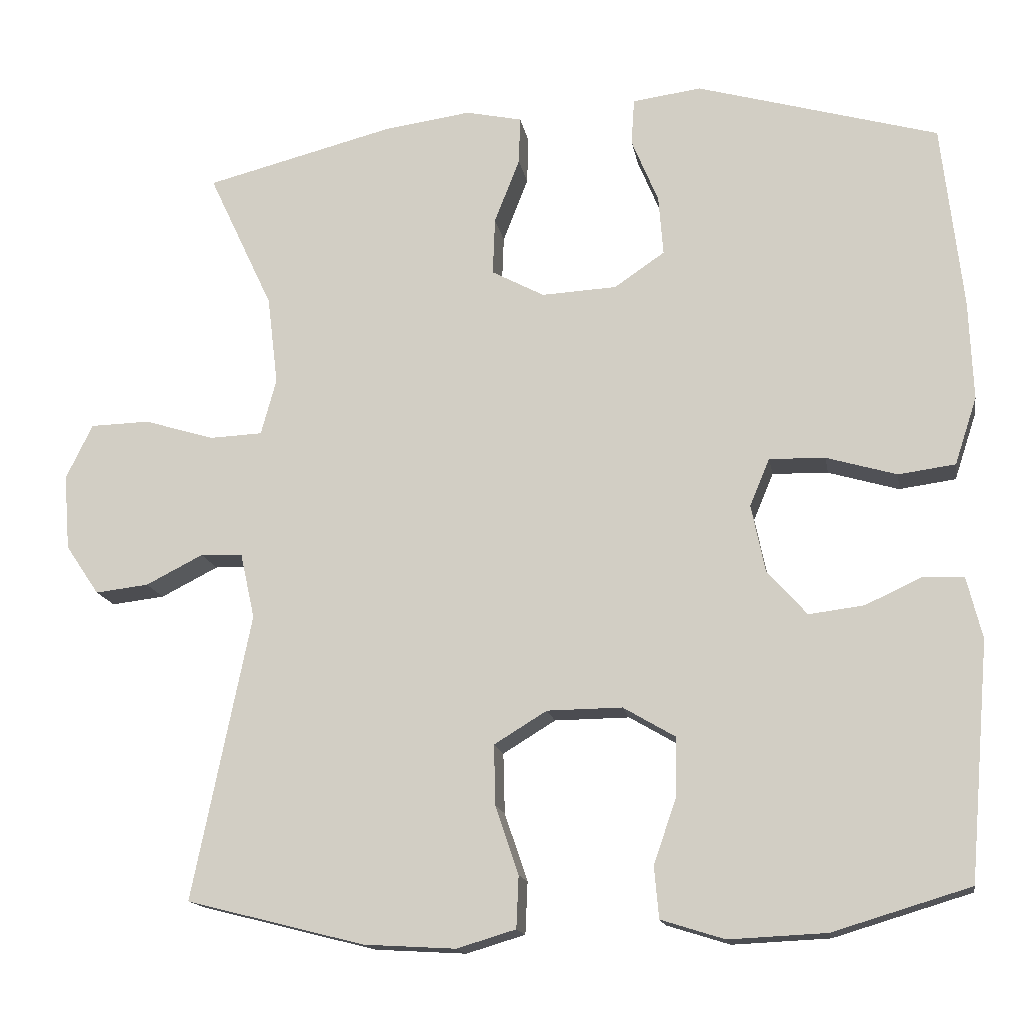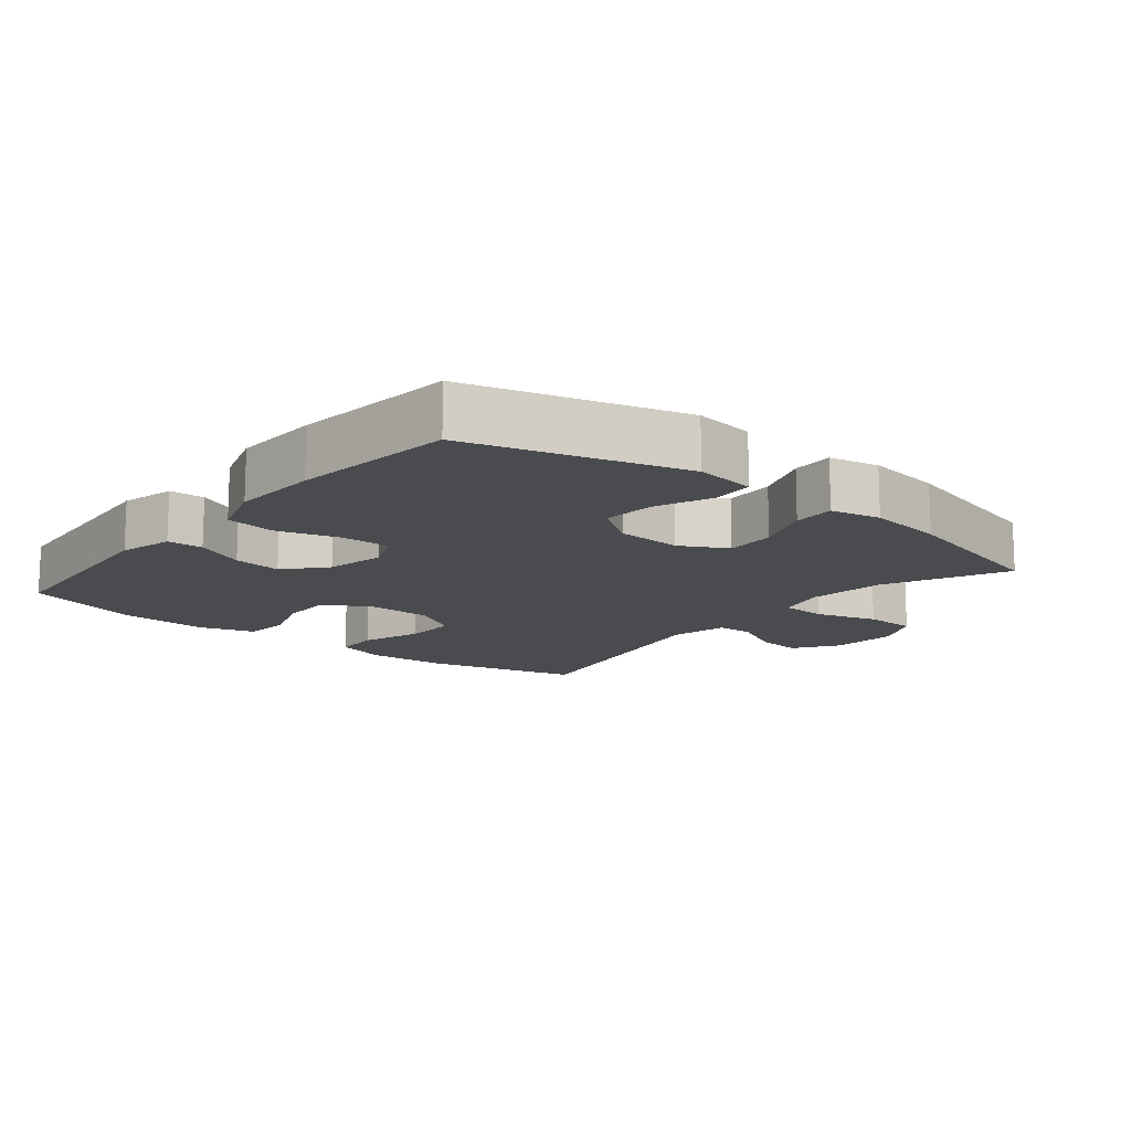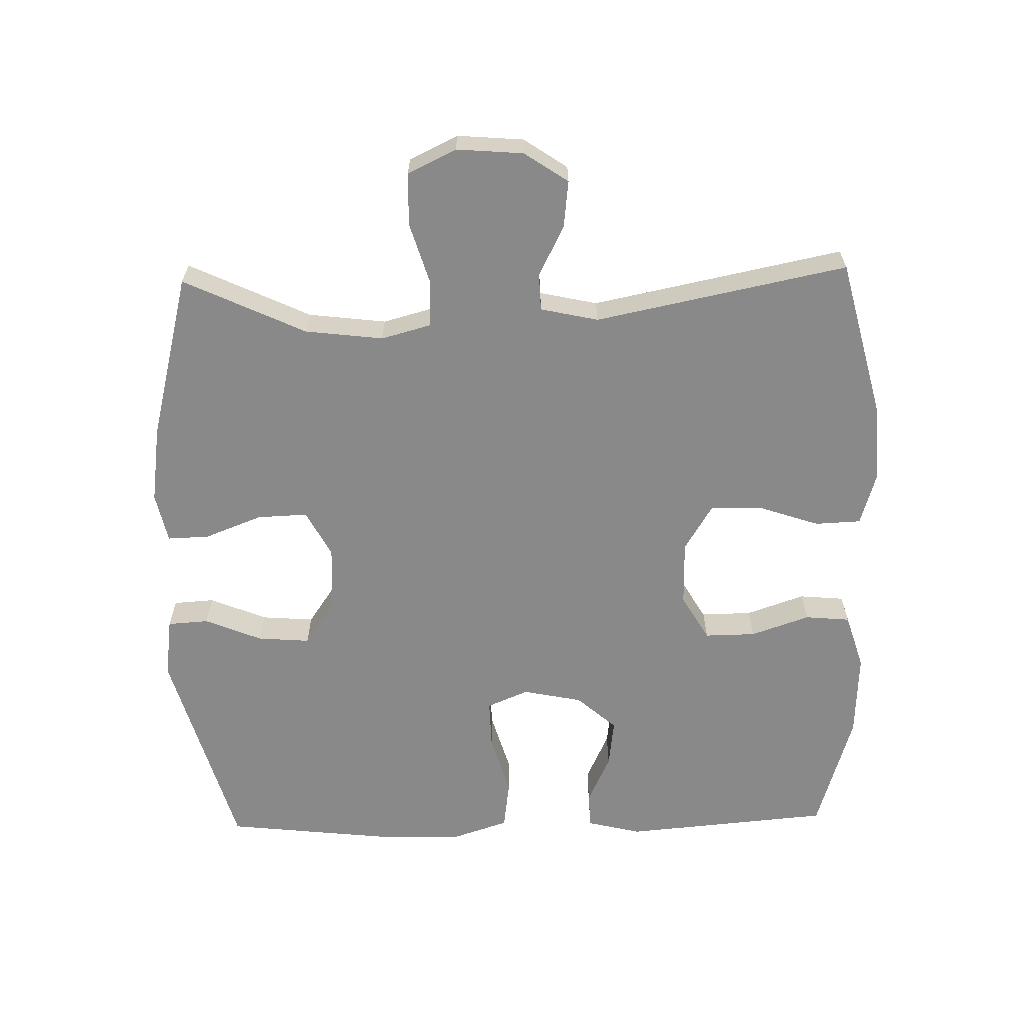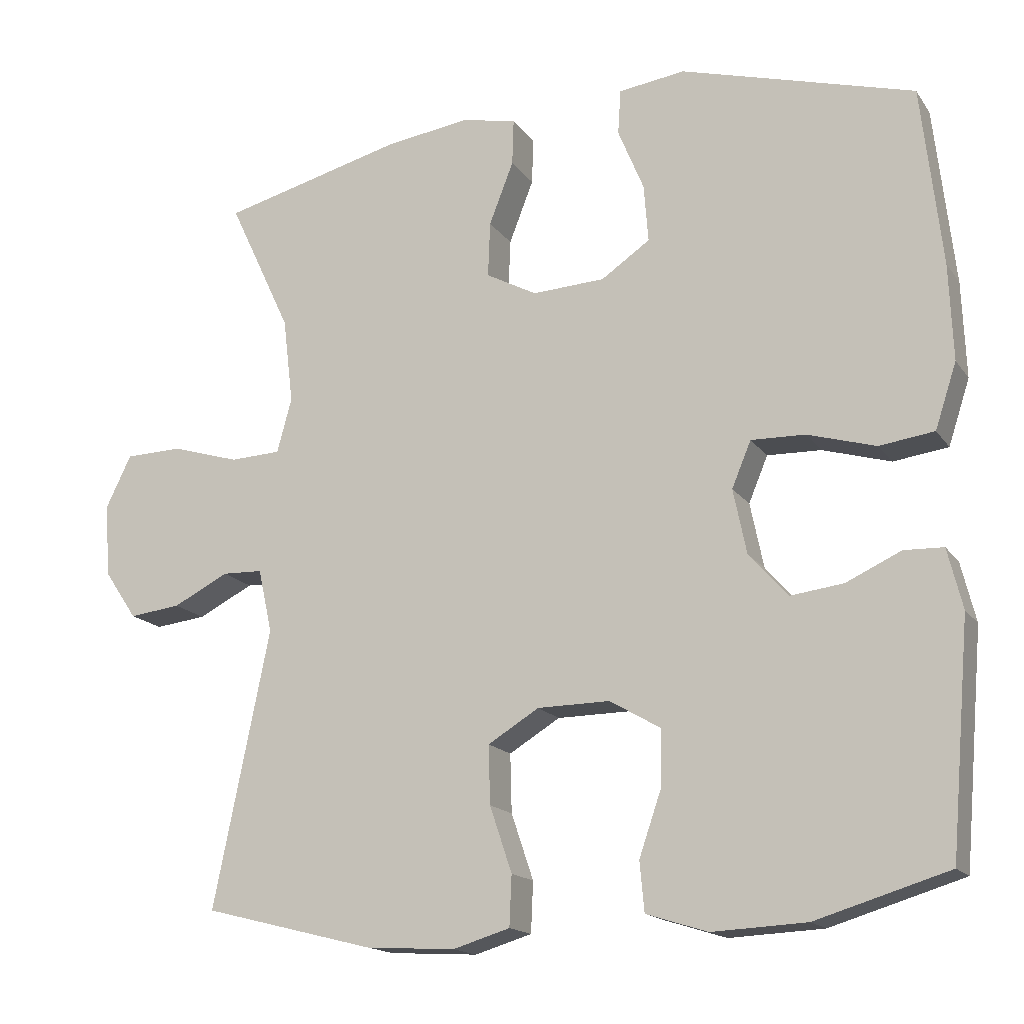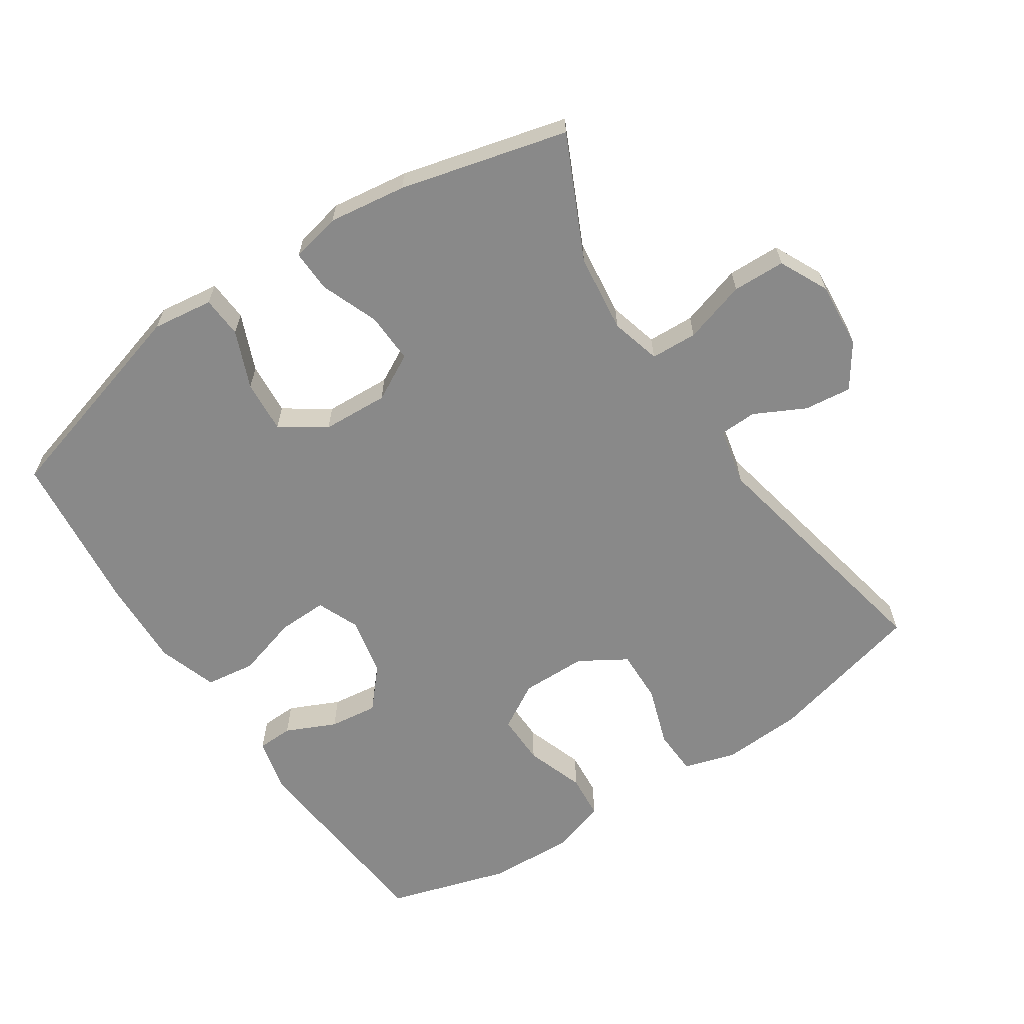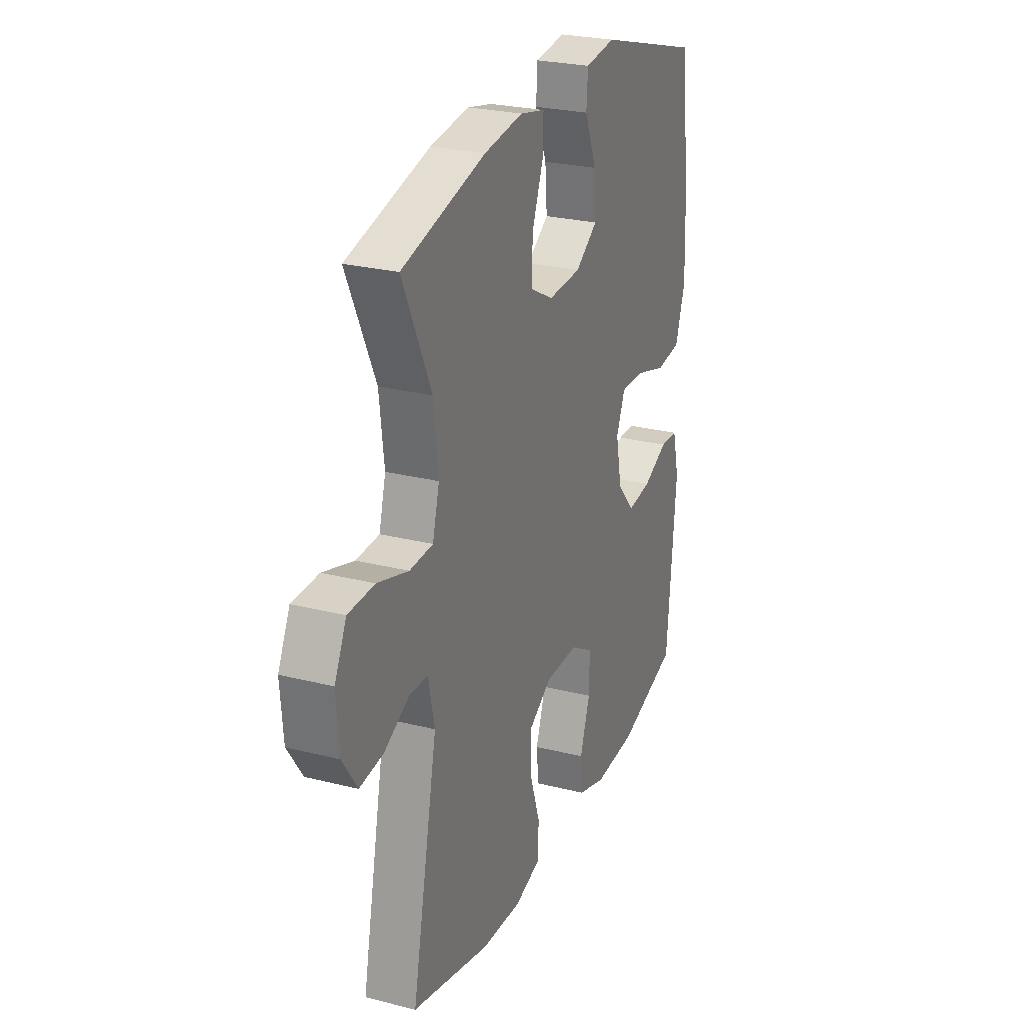
<metadata>
{"format":"obj","ext":"obj","renderer":"f3d","projection":"perspective","resolution":1024,"background":"white","views":[{"elev":-15.4,"azim":-170.3,"up":"+Z"},{"elev":-13.7,"azim":-39.4,"up":"+Y"},{"elev":-63.1,"azim":91.3,"up":"+Y"},{"elev":-16.3,"azim":-156.7,"up":"+Z"},{"elev":-63.0,"azim":33.6,"up":"+Y"},{"elev":25.9,"azim":111.9,"up":"+Z"}]}
</metadata>
<code>
v -0.5 0.07 0.5
v -0.184 0.07 0.59
v -0.094 0.07 0.578
v -0.09 0.07 0.517
v -0.125 0.07 0.432
v -0.131 0.07 0.354
v -0.065 0.07 0.309
v 0.033 0.07 0.304
v 0.102 0.07 0.341
v 0.099 0.07 0.416
v 0.066 0.07 0.501
v 0.064 0.07 0.563
v 0.138 0.07 0.579
v 0.253 0.07 0.563
v 0.5 0.07 0.5
v 0.415 0.07 0.319
v 0.401 0.07 0.203
v 0.421 0.07 0.129
v 0.49 0.07 0.126
v 0.582 0.07 0.154
v 0.66 0.07 0.152
v 0.695 0.07 0.08
v 0.687 0.07 -0.019
v 0.643 0.07 -0.084
v 0.573 0.07 -0.076
v 0.498 0.07 -0.038
v 0.443 0.07 -0.04
v 0.424 0.07 -0.126
v 0.5 0.07 -0.5
v 0.267 0.07 -0.559
v 0.147 0.07 -0.566
v 0.07 0.07 -0.543
v 0.067 0.07 -0.475
v 0.097 0.07 -0.386
v 0.099 0.07 -0.307
v 0.03 0.07 -0.265
v -0.068 0.07 -0.264
v -0.136 0.07 -0.304
v -0.135 0.07 -0.38
v -0.105 0.07 -0.467
v -0.111 0.07 -0.534
v -0.194 0.07 -0.56
v -0.321 0.07 -0.554
v -0.5 0.07 -0.5
v -0.527 0.07 -0.191
v -0.507 0.07 -0.11
v -0.454 0.07 -0.108
v -0.38 0.07 -0.142
v -0.308 0.07 -0.151
v -0.256 0.07 -0.092
v -0.238 0.07 -0.004
v -0.264 0.07 0.058
v -0.337 0.07 0.056
v -0.429 0.07 0.029
v -0.503 0.07 0.039
v -0.532 0.07 0.127
v -0.527 0.07 0.257
v -0.5 0 0.5
v -0.184 0 0.59
v -0.094 0 0.578
v -0.09 0 0.517
v -0.125 0 0.432
v -0.131 0 0.354
v -0.065 0 0.309
v 0.033 0 0.304
v 0.102 0 0.341
v 0.099 0 0.416
v 0.066 0 0.501
v 0.064 0 0.563
v 0.138 0 0.579
v 0.253 0 0.563
v 0.5 0 0.5
v 0.415 0 0.319
v 0.401 0 0.203
v 0.421 0 0.129
v 0.49 0 0.126
v 0.582 0 0.154
v 0.66 0 0.152
v 0.695 0 0.08
v 0.687 0 -0.019
v 0.643 0 -0.084
v 0.573 0 -0.076
v 0.498 0 -0.038
v 0.443 0 -0.04
v 0.424 0 -0.126
v 0.5 0 -0.5
v 0.267 0 -0.559
v 0.147 0 -0.566
v 0.07 0 -0.543
v 0.067 0 -0.475
v 0.097 0 -0.386
v 0.099 0 -0.307
v 0.03 0 -0.265
v -0.068 0 -0.264
v -0.136 0 -0.304
v -0.135 0 -0.38
v -0.105 0 -0.467
v -0.111 0 -0.534
v -0.194 0 -0.56
v -0.321 0 -0.554
v -0.5 0 -0.5
v -0.527 0 -0.191
v -0.507 0 -0.11
v -0.454 0 -0.108
v -0.38 0 -0.142
v -0.308 0 -0.151
v -0.256 0 -0.092
v -0.238 0 -0.004
v -0.264 0 0.058
v -0.337 0 0.056
v -0.429 0 0.029
v -0.503 0 0.039
v -0.532 0 0.127
v -0.527 0 0.257
f 3 4 5
f 2 3 5
f 1 2 5
f 57 1 5
f 56 57 5
f 55 56 5
f 54 55 5
f 53 54 5
f 52 53 5 6
f 51 52 6 7
f 50 51 7 8
f 46 47 48
f 45 46 48
f 44 45 48
f 43 44 48
f 42 43 48
f 41 42 48
f 40 41 48
f 39 40 48
f 38 39 48 49
f 37 38 49 50
f 32 33 34
f 31 32 34
f 30 31 34
f 29 30 34
f 28 29 34
f 27 28 34 35
f 24 25 26
f 23 24 26
f 22 23 26
f 21 22 26
f 20 21 26
f 19 20 26
f 18 19 26 27
f 27 35 36
f 18 27 36
f 17 18 36
f 14 15 16
f 13 14 16
f 12 13 16
f 11 12 16
f 10 11 16
f 9 10 16 17
f 36 37 50
f 17 36 50
f 9 17 50
f 8 9 50
f 62 61 60
f 62 60 59
f 62 59 58
f 62 58 114
f 62 114 113
f 62 113 112
f 62 112 111
f 62 111 110
f 63 62 110 109
f 64 63 109 108
f 65 64 108 107
f 105 104 103
f 105 103 102
f 105 102 101
f 105 101 100
f 105 100 99
f 105 99 98
f 105 98 97
f 105 97 96
f 106 105 96 95
f 107 106 95 94
f 91 90 89
f 91 89 88
f 91 88 87
f 91 87 86
f 91 86 85
f 92 91 85 84
f 83 82 81
f 83 81 80
f 83 80 79
f 83 79 78
f 83 78 77
f 83 77 76
f 84 83 76 75
f 93 92 84
f 93 84 75
f 93 75 74
f 73 72 71
f 73 71 70
f 73 70 69
f 73 69 68
f 73 68 67
f 74 73 67 66
f 107 94 93
f 107 93 74
f 107 74 66
f 107 66 65
f 1 58 59 2
f 2 59 60 3
f 3 60 61 4
f 4 61 62 5
f 5 62 63 6
f 6 63 64 7
f 7 64 65 8
f 8 65 66 9
f 9 66 67 10
f 10 67 68 11
f 11 68 69 12
f 12 69 70 13
f 13 70 71 14
f 14 71 72 15
f 15 72 73 16
f 16 73 74 17
f 17 74 75 18
f 18 75 76 19
f 19 76 77 20
f 20 77 78 21
f 21 78 79 22
f 22 79 80 23
f 23 80 81 24
f 24 81 82 25
f 25 82 83 26
f 26 83 84 27
f 27 84 85 28
f 28 85 86 29
f 29 86 87 30
f 30 87 88 31
f 31 88 89 32
f 32 89 90 33
f 33 90 91 34
f 34 91 92 35
f 35 92 93 36
f 36 93 94 37
f 37 94 95 38
f 38 95 96 39
f 39 96 97 40
f 40 97 98 41
f 41 98 99 42
f 42 99 100 43
f 43 100 101 44
f 44 101 102 45
f 45 102 103 46
f 46 103 104 47
f 47 104 105 48
f 48 105 106 49
f 49 106 107 50
f 50 107 108 51
f 51 108 109 52
f 52 109 110 53
f 53 110 111 54
f 54 111 112 55
f 55 112 113 56
f 56 113 114 57
f 57 114 58 1

</code>
